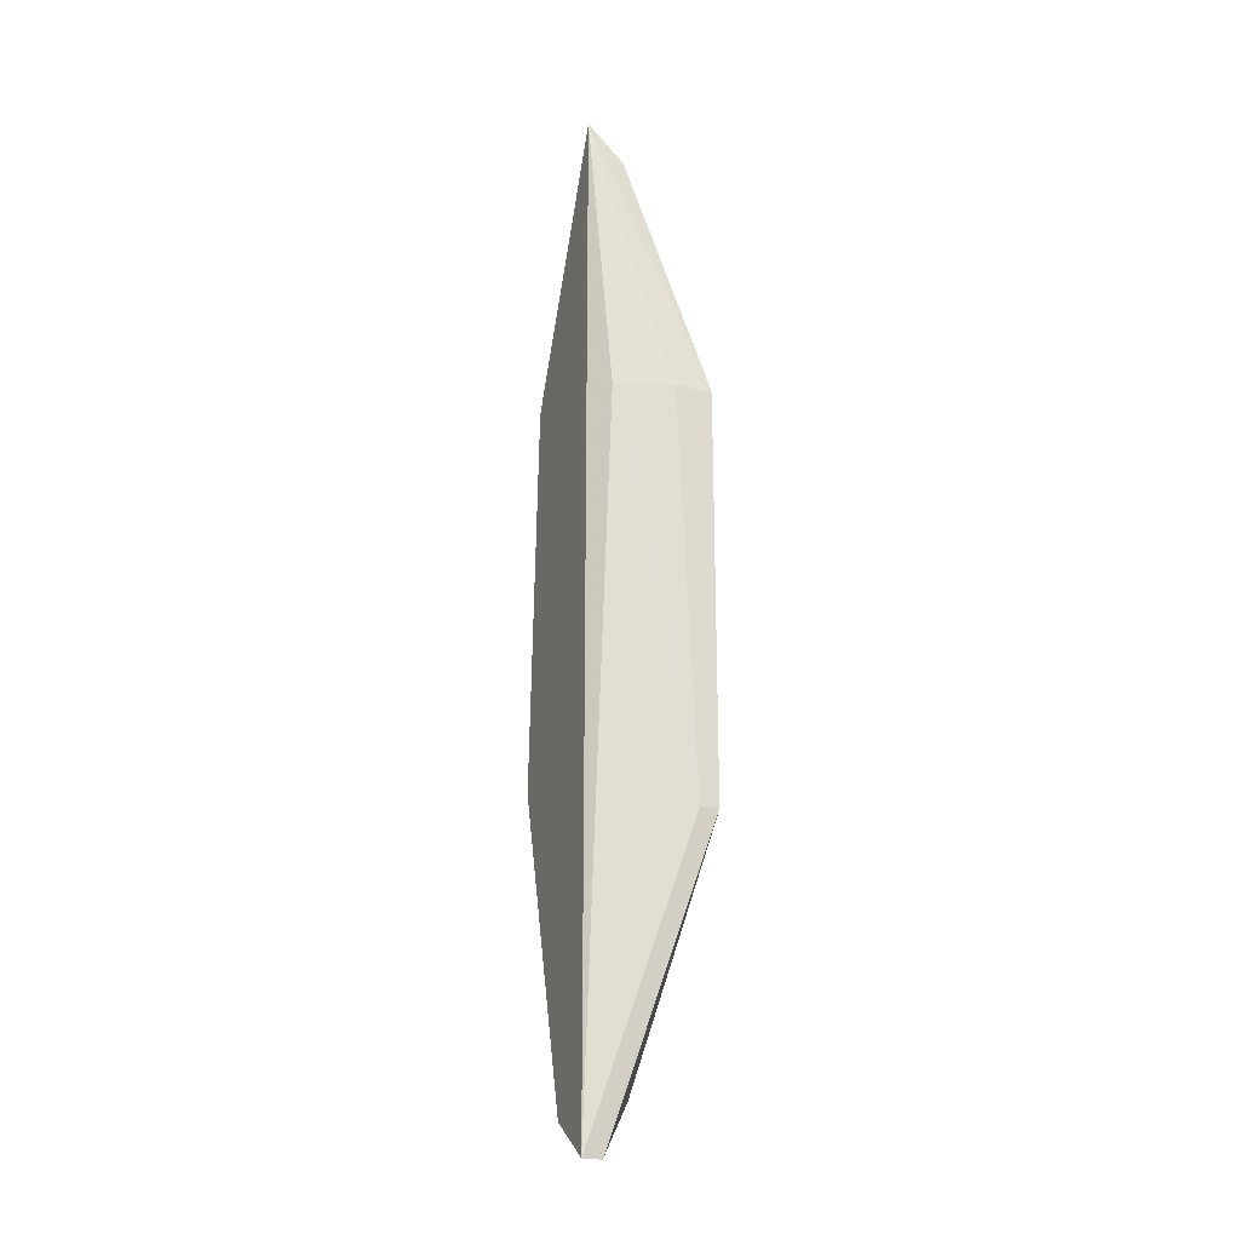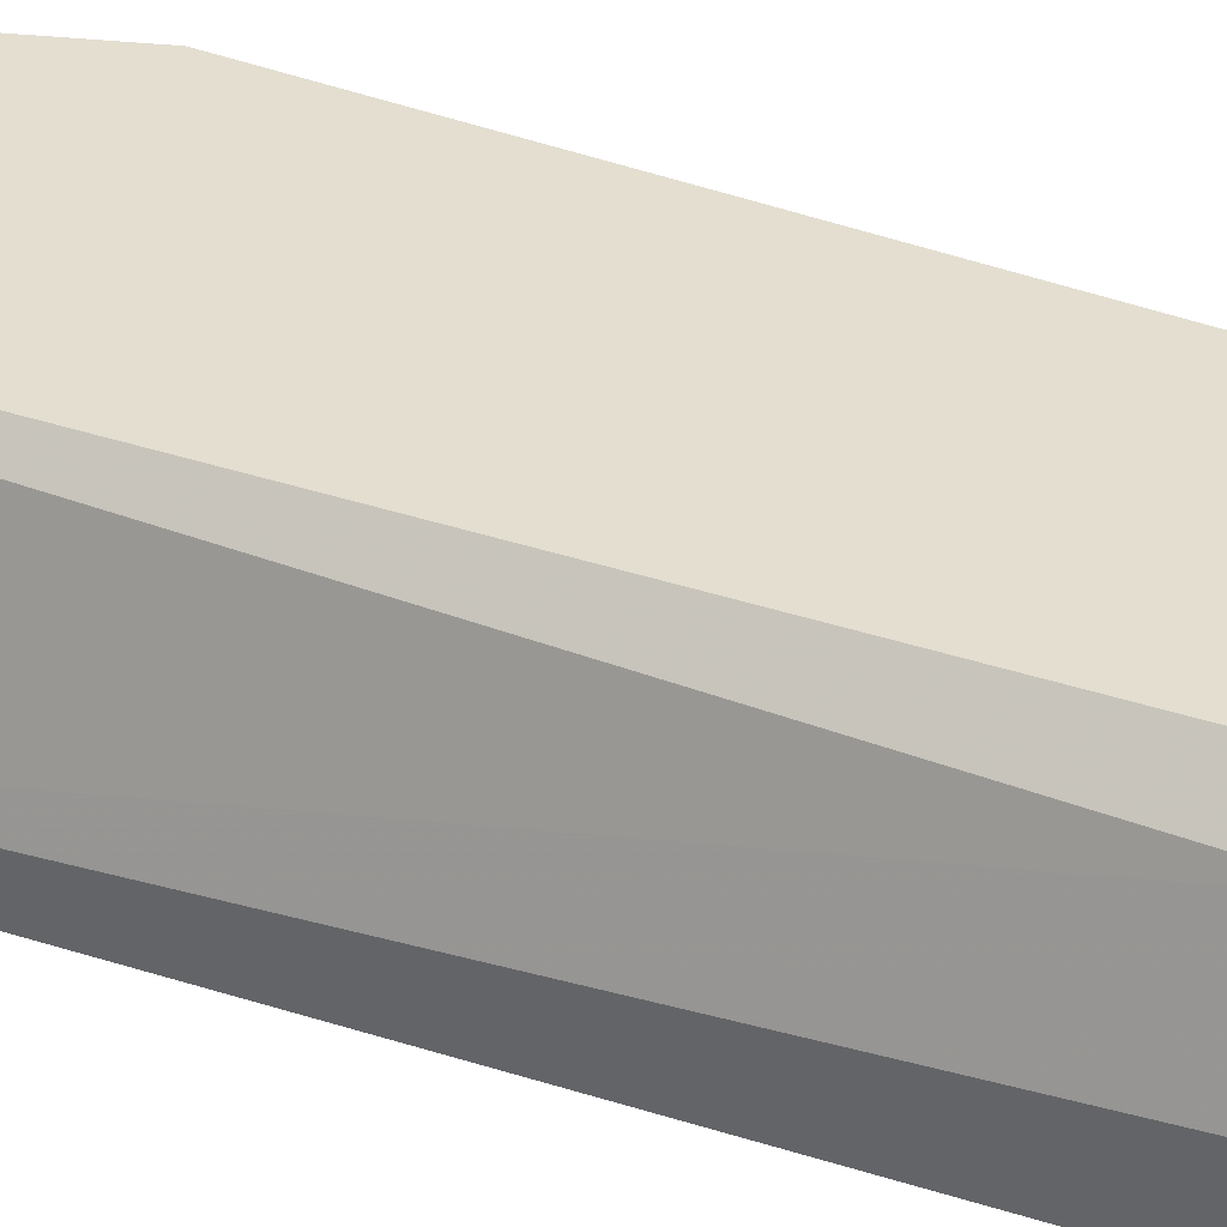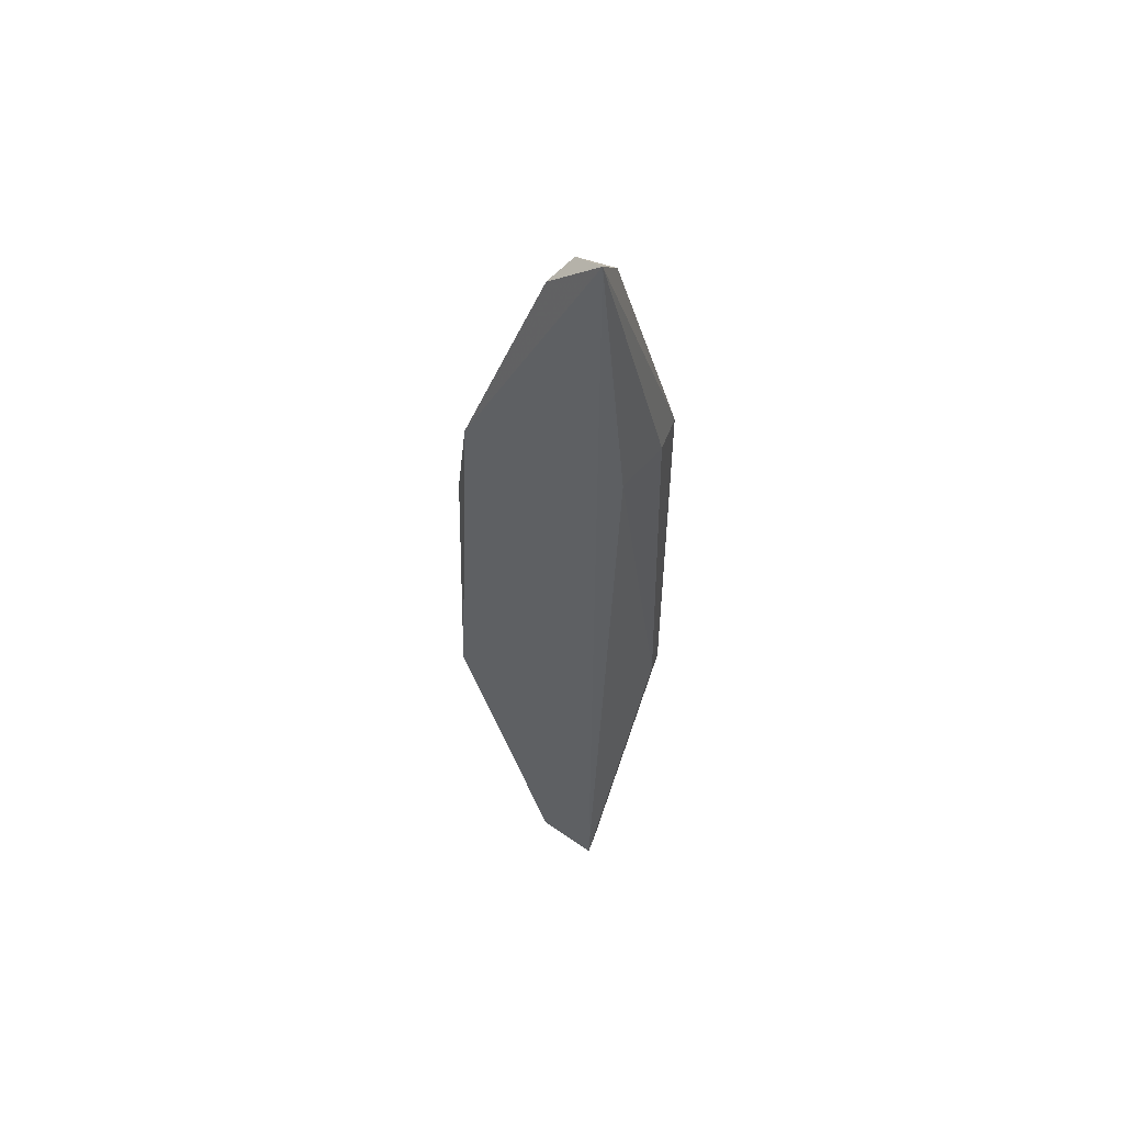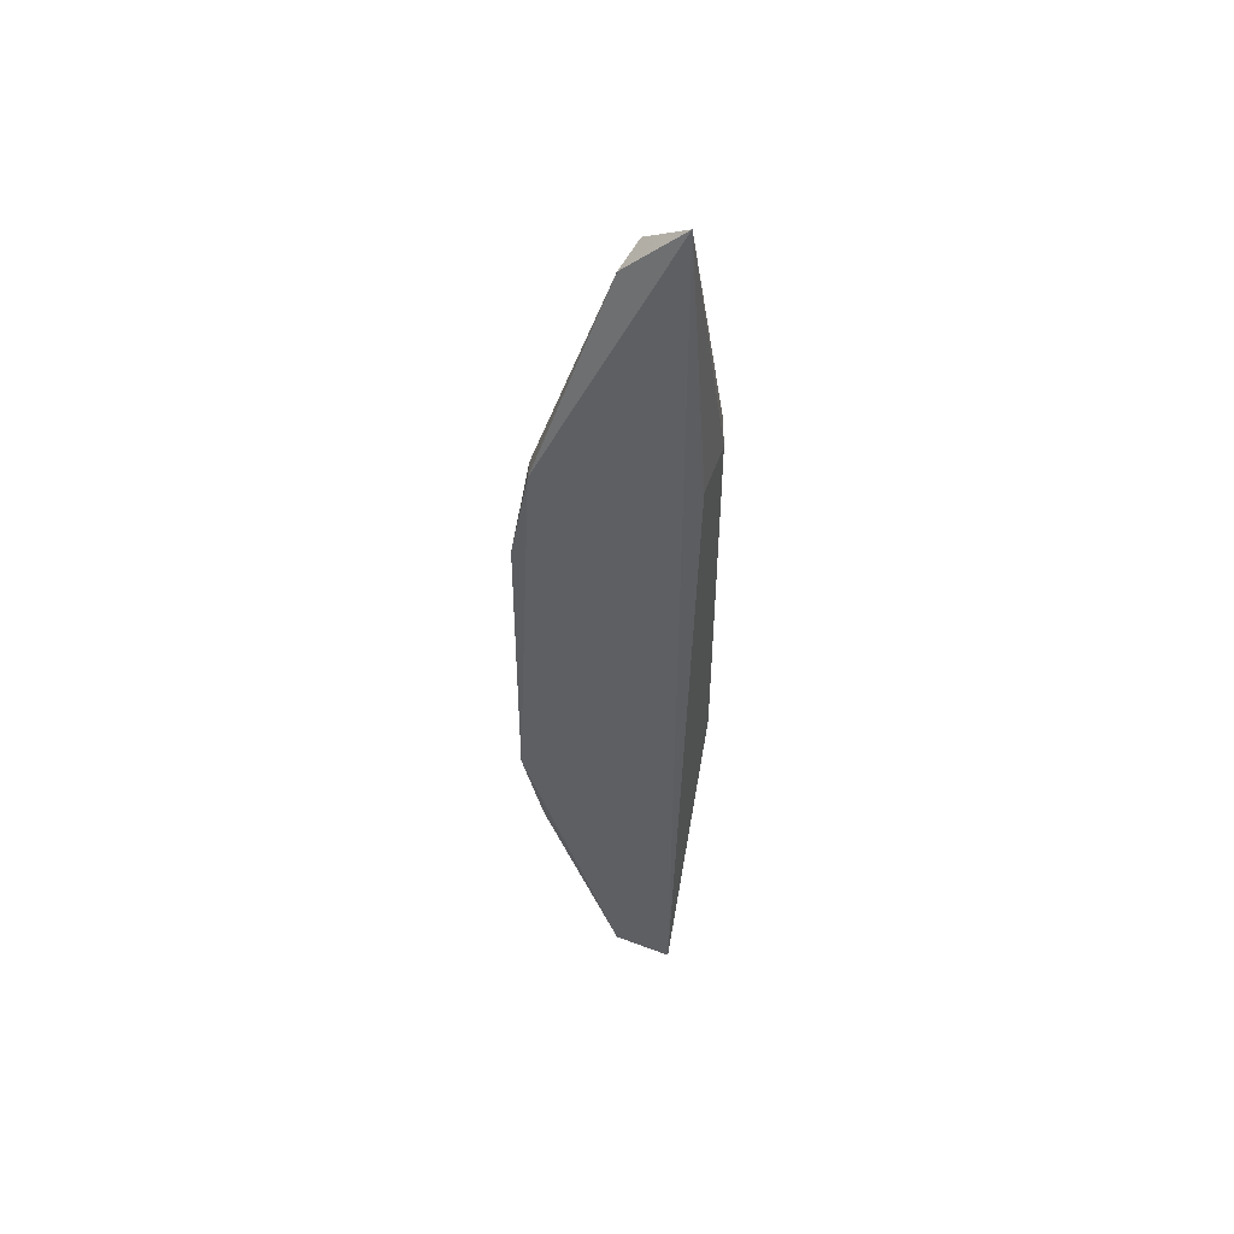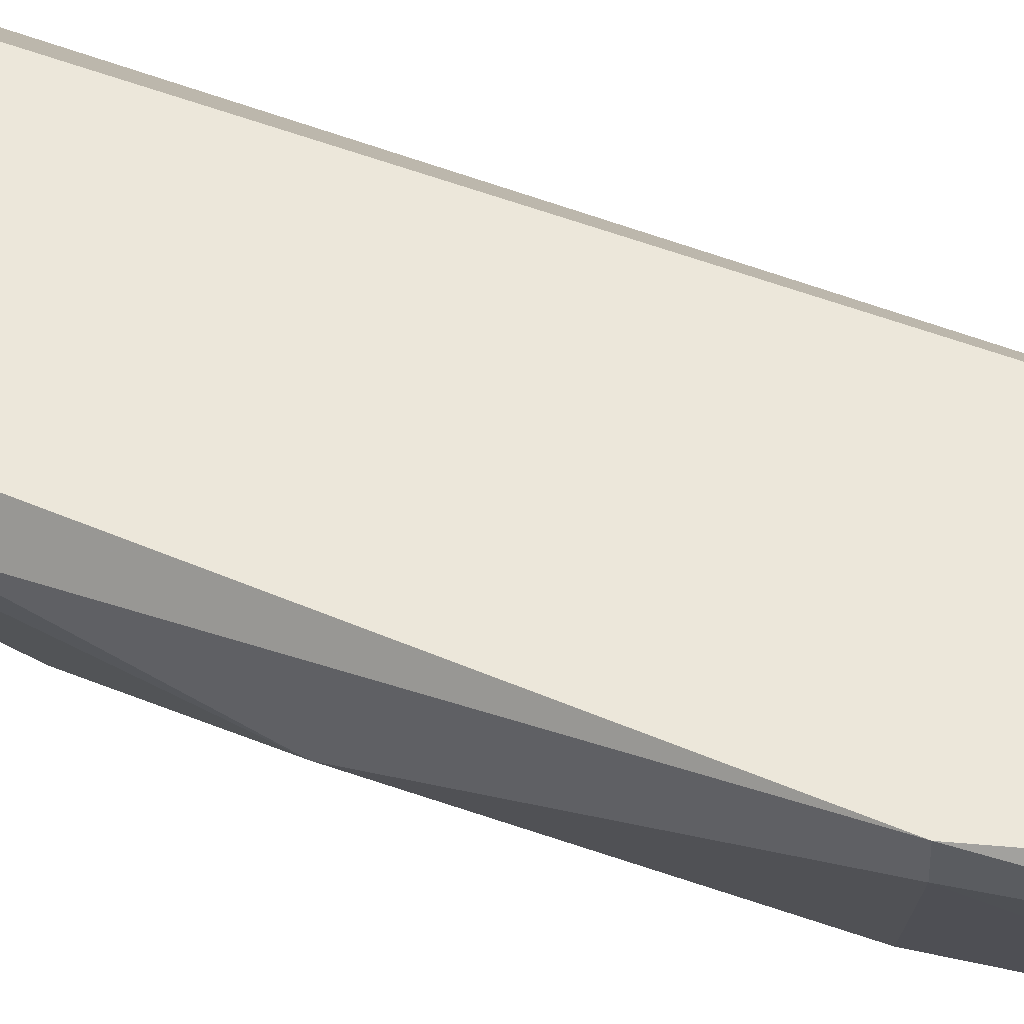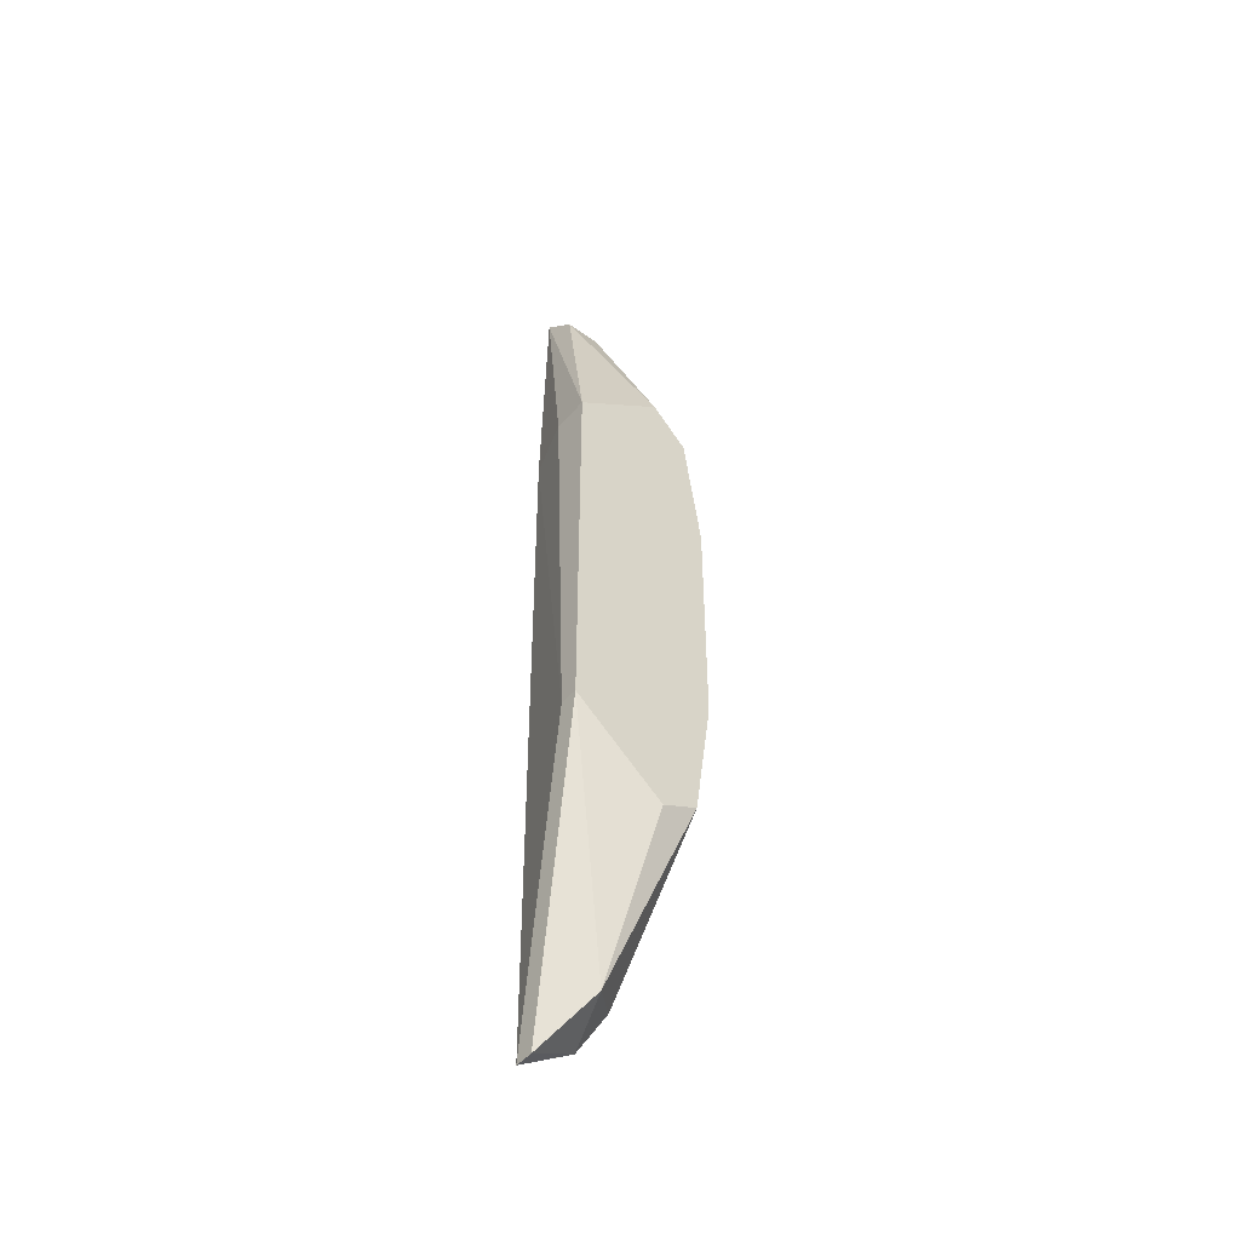
<metadata>
{"format":"obj","ext":"obj","renderer":"f3d","projection":"perspective","resolution":1024,"background":"white","views":[{"elev":-22.7,"azim":68.3,"up":"+Y"},{"elev":35.8,"azim":113.9,"up":"+Z"},{"elev":54.3,"azim":20.8,"up":"+Y"},{"elev":49.1,"azim":-0.0,"up":"+Y"},{"elev":53.7,"azim":-68.2,"up":"+Z"},{"elev":-48.8,"azim":140.8,"up":"+Y"}]}
</metadata>
<code>
v -0.01181 0.0035 0.004216
v -0.01181 0.00069 0.003279
v -0.01181 -0.003523 0.004685
v -0.01181 -0.003523 0.004216
v -0.01087 0.003032 0.001874
v -0.01087 -0.003057 0.001874
v -0.009935 -0.01055 0.004216
v -0.007124 -0.004932 0.001874
v -0.007124 -0.004932 0.002343
v -0.007124 0.005375 0.001874
v -0.007124 0.005375 0.002811
v -0.008999 -0.01102 0.003279
v -0.008999 0.01193 0.003748
v -0.008062 -0.01243 0.004685
v -0.008062 -0.01243 0.004216
v -0.008062 0.01287 0.004685
v -0.008062 0.01193 0.003748
v -0.01134 -0.006336 0.004216
v -0.01134 0.006311 0.004685
v -0.01134 0.005843 0.003748
v -0.0104 -0.006336 0.001874
v -0.0104 0.006311 0.001874
v -0.009467 -0.01149 0.004685
v -0.009467 0.01146 0.004216
v -0.009467 -0.006804 0.001874
v -0.009467 0.007247 0.001874
v -0.007593 0.005375 0.004216
f 2 3 1
f 2 1 20
f 3 19 1
f 1 19 20
f 4 3 2
f 4 2 6
f 6 2 5
f 2 20 5
f 3 4 18
f 3 16 19
f 16 3 23
f 23 3 18
f 21 4 6
f 4 21 18
f 22 6 5
f 20 22 5
f 22 21 6
f 21 12 7
f 12 23 7
f 18 21 7
f 23 18 7
f 8 11 9
f 14 8 9
f 8 10 11
f 8 22 10
f 8 15 12
f 8 12 25
f 15 8 14
f 22 8 21
f 21 8 25
f 11 27 9
f 27 14 9
f 10 16 11
f 16 10 17
f 10 26 17
f 10 22 26
f 16 27 11
f 15 23 12
f 12 21 25
f 13 16 17
f 16 13 24
f 26 13 17
f 13 22 24
f 22 13 26
f 23 15 14
f 16 23 14
f 27 16 14
f 19 16 24
f 19 24 20
f 24 22 20

</code>
